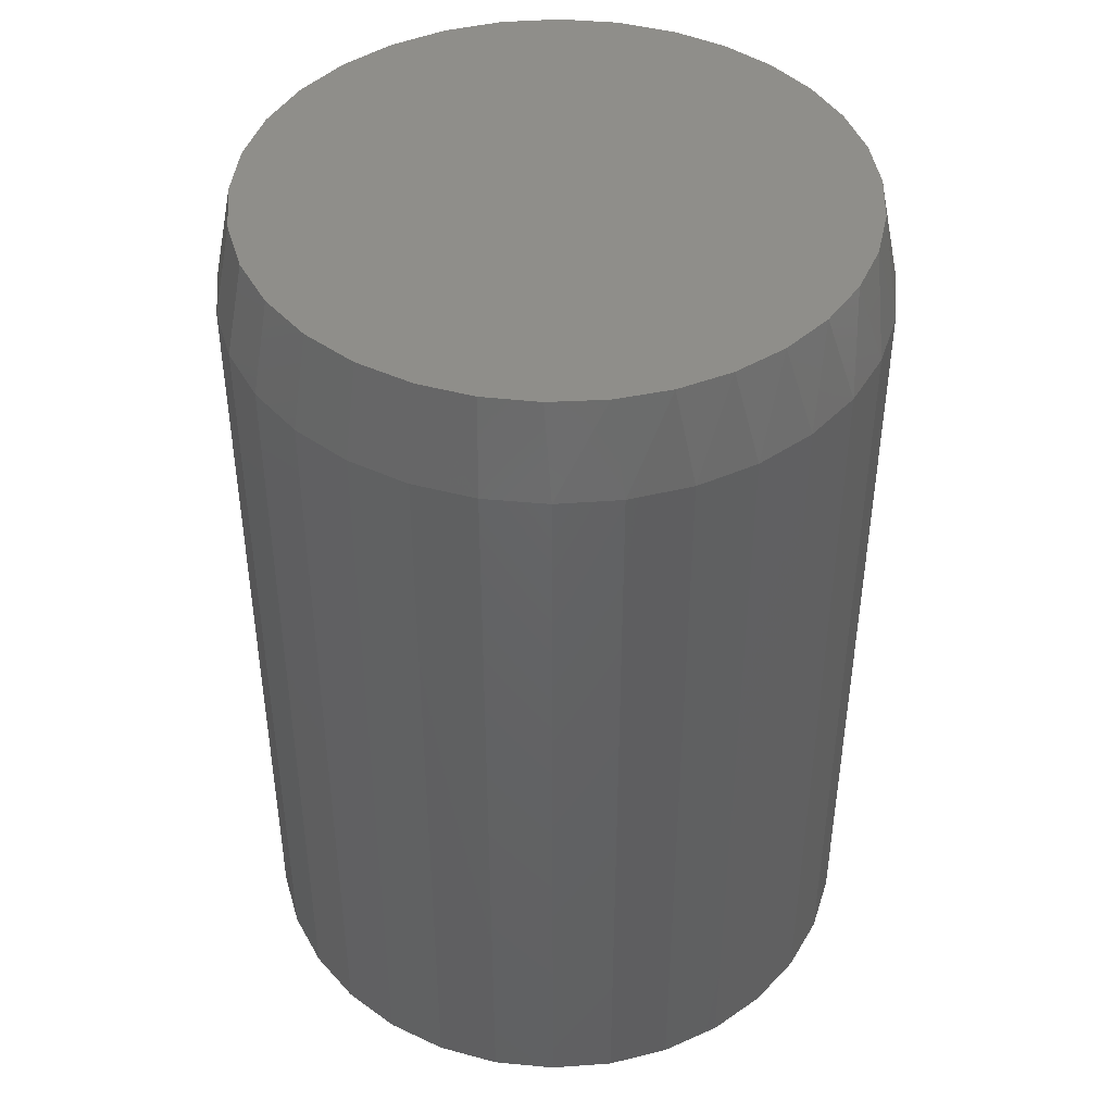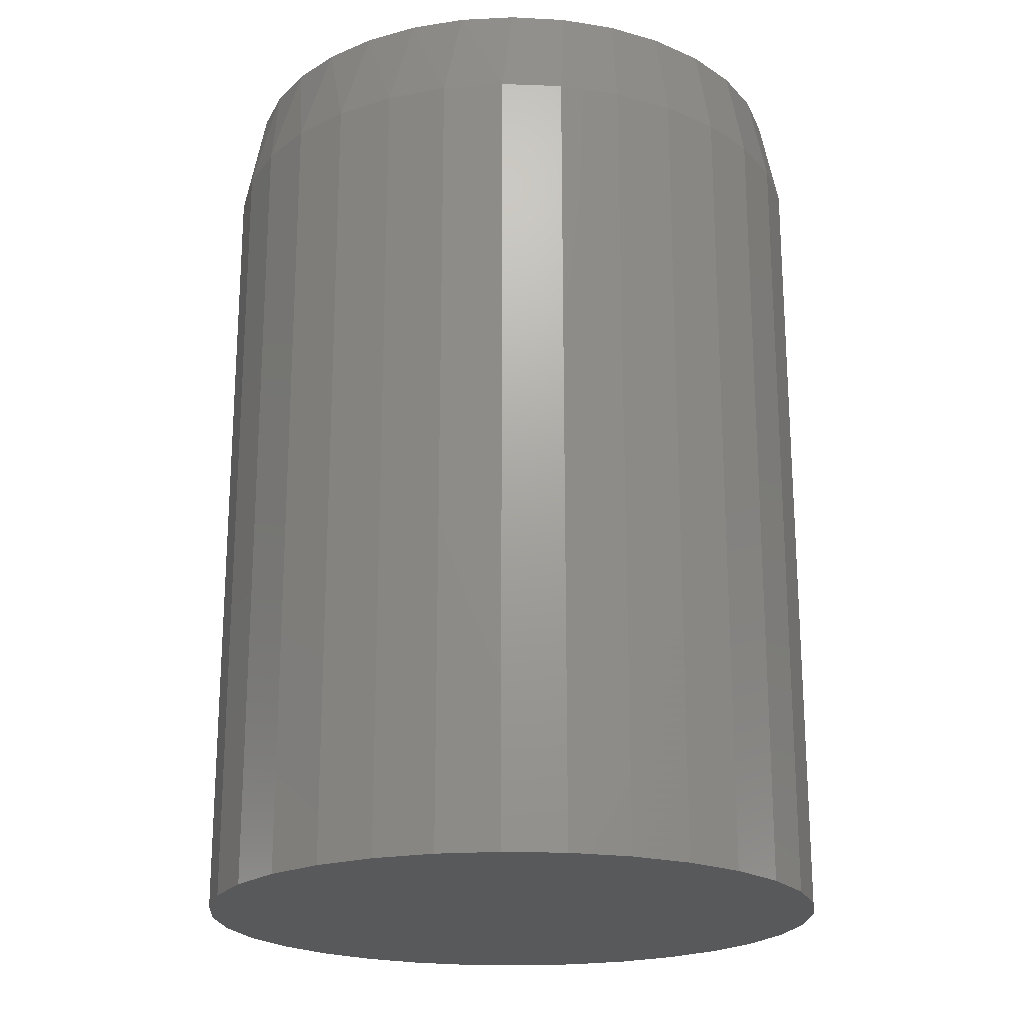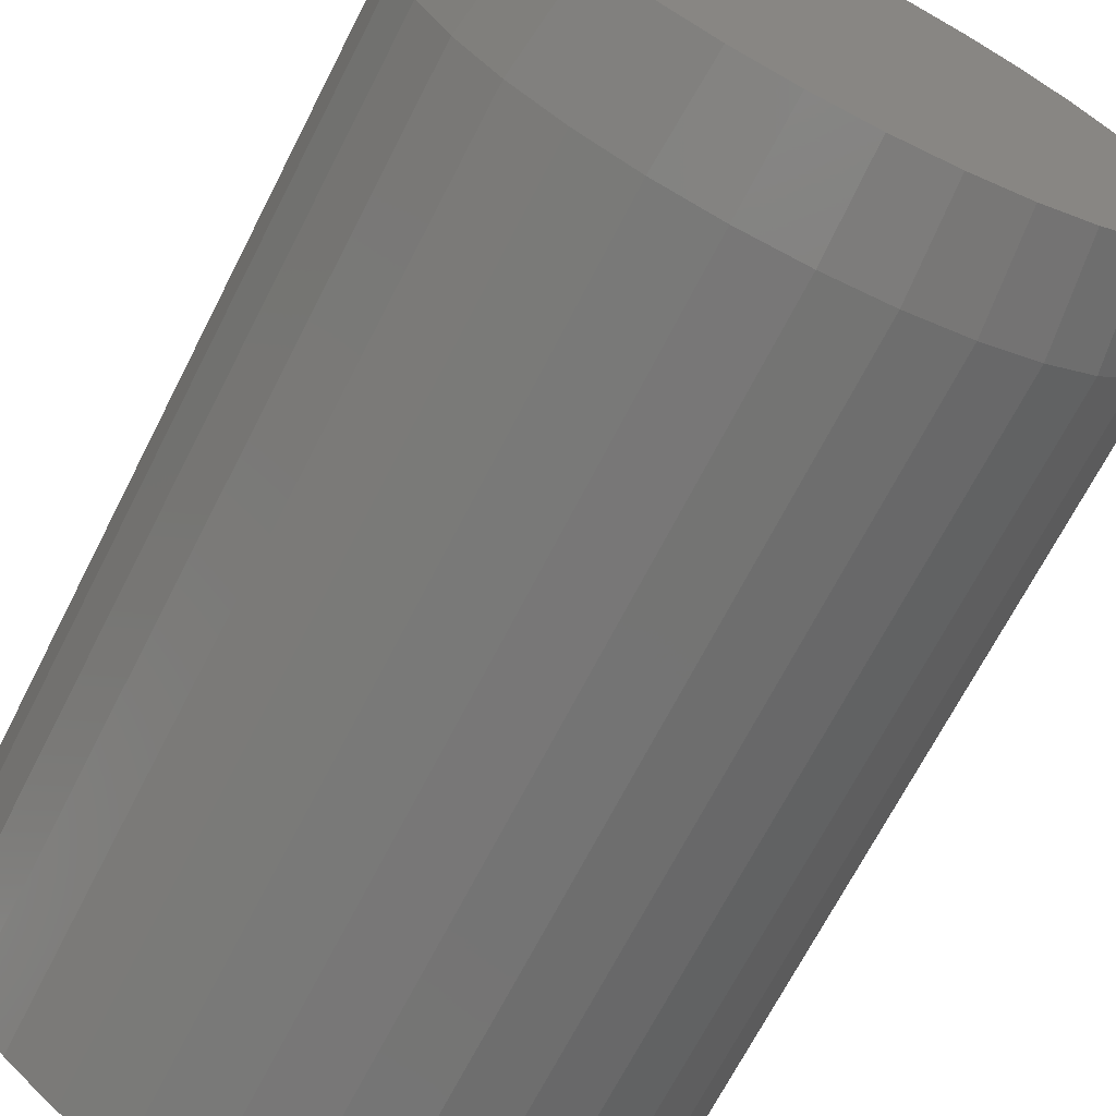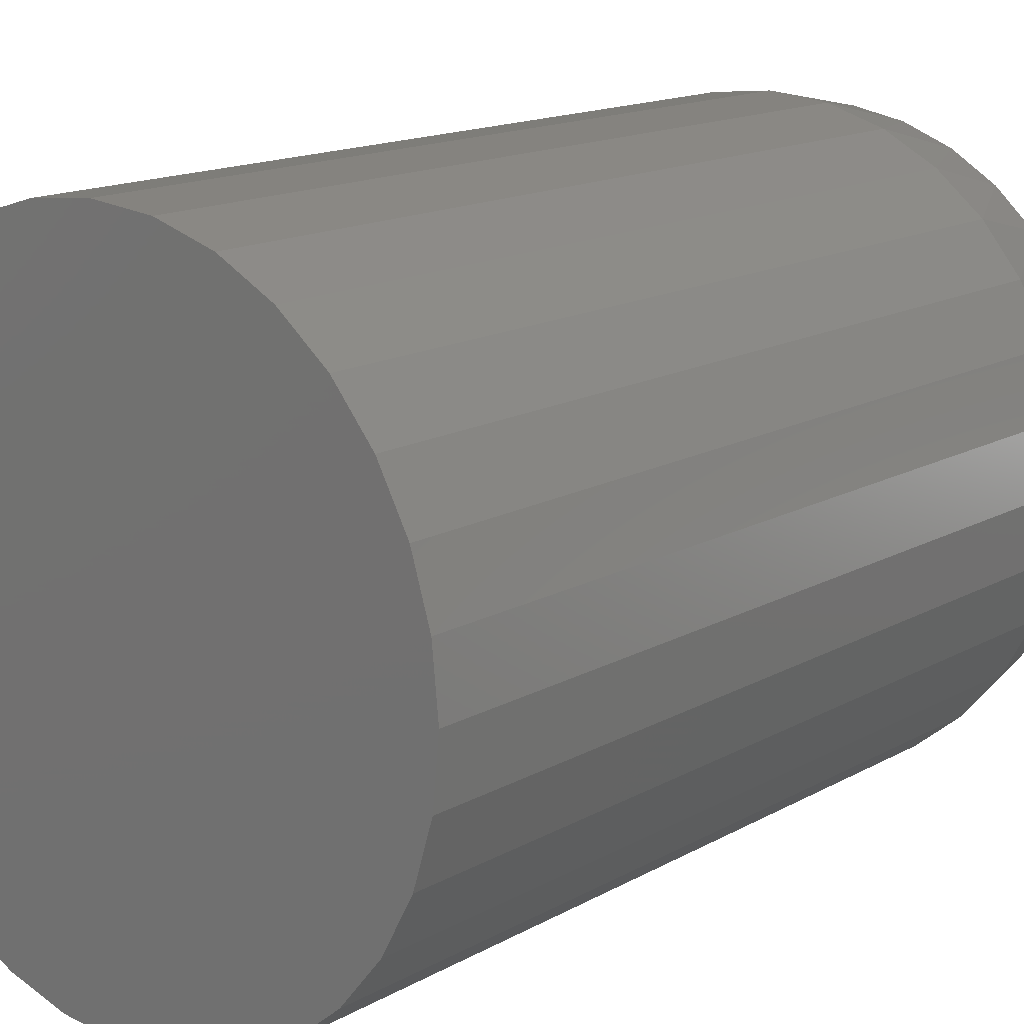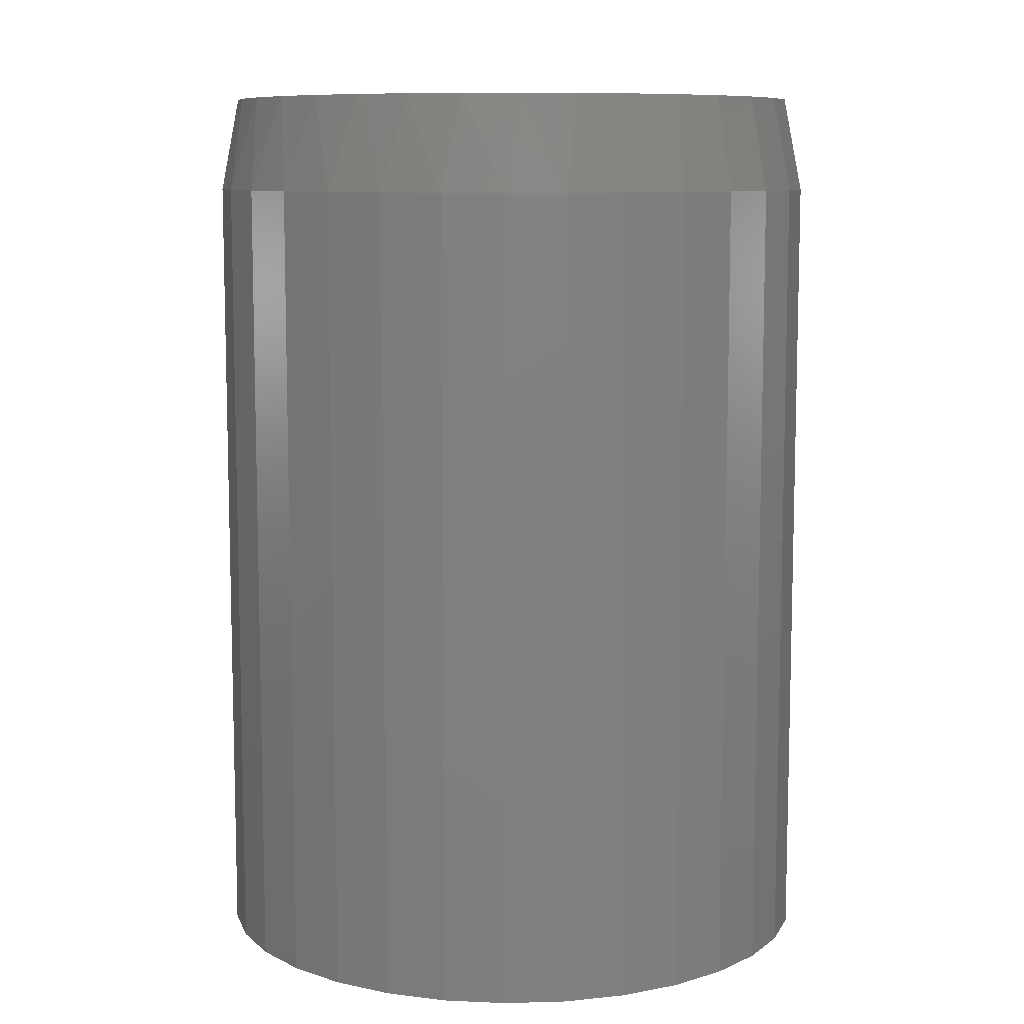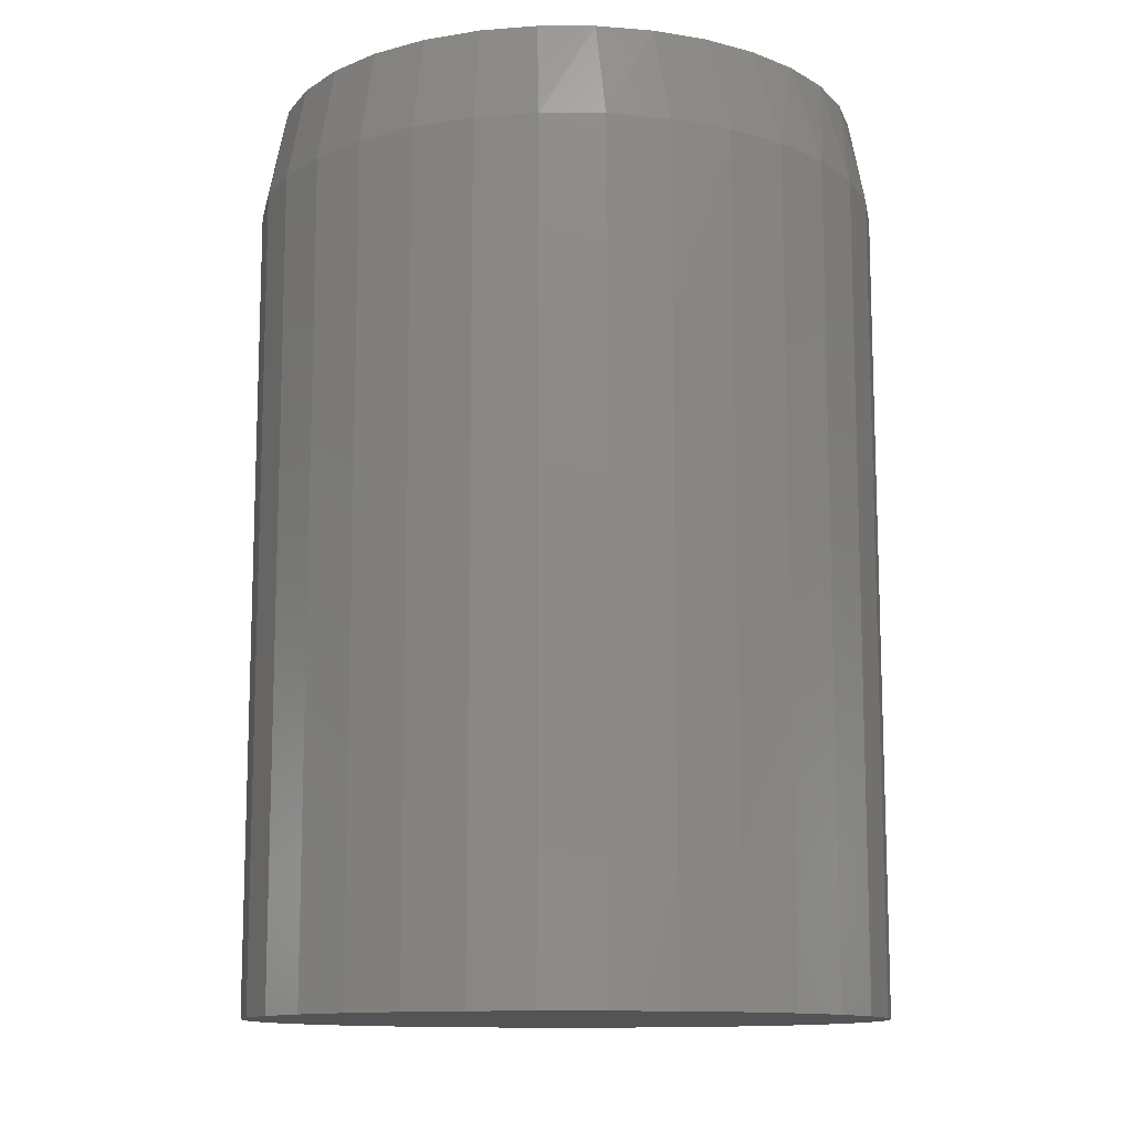
<metadata>
{"format":"stl","ext":"stl","renderer":"f3d","projection":"perspective","resolution":1024,"background":"white","views":[{"elev":43.5,"azim":113.2,"up":"+Z"},{"elev":-21.0,"azim":-121.9,"up":"+Z"},{"elev":-68.5,"azim":-27.0,"up":"+Y"},{"elev":14.8,"azim":-140.3,"up":"+Y"},{"elev":9.1,"azim":-133.7,"up":"+Z"},{"elev":-12.1,"azim":105.8,"up":"+Z"}]}
</metadata>
<code>
# stl→obj: 97 verts, 190 faces
v 0.02531 0.2439 0.75
v -0.01988 0.2439 0.75
v -0.06431 0.2356 0.75
v 0.06973 0.2356 0.75
v 0.09643 -0.2263 0.75
v -0.04506 -0.2402 0.75
v 0.05049 -0.2402 0.75
v 0.002714 -0.2449 0.75
v 0.1119 0.2192 0.75
v -0.1064 0.2192 0.75
v 0.1503 0.1954 0.75
v -0.1449 0.1954 0.75
v 0.1837 0.165 0.75
v -0.1783 0.165 0.75
v 0.2109 0.1289 0.75
v -0.2055 0.1289 0.75
v 0.2311 0.08847 0.75
v -0.2257 0.08847 0.75
v 0.2434 0.045 0.75
v -0.238 0.045 0.75
v 0.2476 1.329e-16 0.75
v -0.2422 -1.293e-06 0.75
v 0.2429 -0.04778 0.75
v -0.2375 -0.04778 0.75
v 0.229 -0.09372 0.75
v -0.2235 -0.09372 0.75
v 0.2063 -0.1361 0.75
v -0.2009 -0.1361 0.75
v 0.1759 -0.1732 0.75
v -0.1705 -0.1732 0.75
v 0.1388 -0.2036 0.75
v -0.1333 -0.2036 0.75
v -0.09101 -0.2263 0.75
v 0.2632 0 0
v 0.2632 -6.381e-17 0.6719
v 0.2582 -0.05083 0
v 0.2582 -0.05083 0.6719
v 0.2434 -0.0997 0
v 0.2434 -0.0997 0.6719
v 0.2193 -0.1447 0
v 0.2193 -0.1447 0.6719
v 0.1869 -0.1842 0
v 0.1869 -0.1842 0.6719
v 0.1475 -0.2166 0
v 0.1475 -0.2166 0.6719
v 0.1024 -0.2407 0
v 0.1024 -0.2407 0.6719
v 0.05354 -0.2555 0
v 0.05354 -0.2555 0.6719
v 0.002714 -0.2605 0
v 0.002714 -0.2605 0.6719
v -0.04811 -0.2555 0
v -0.04811 -0.2555 0.6719
v -0.09699 -0.2407 0
v -0.09699 -0.2407 0.6719
v -0.142 -0.2166 0
v -0.142 -0.2166 0.6719
v -0.1815 -0.1842 0
v -0.1815 -0.1842 0.6719
v -0.2139 -0.1447 0
v -0.2139 -0.1447 0.6719
v -0.238 -0.0997 0
v -0.238 -0.0997 0.6719
v -0.2528 -0.05083 0
v -0.2528 -0.05083 0.6719
v -0.2578 3.19e-17 0
v -0.2578 3.19e-17 0.6719
v -0.2528 0.05083 0
v -0.2528 0.05083 0.6719
v -0.238 0.0997 0
v -0.238 0.0997 0.6719
v -0.2139 0.1447 0
v -0.2139 0.1447 0.6719
v -0.1815 0.1842 0
v -0.1815 0.1842 0.6719
v -0.142 0.2166 0
v -0.142 0.2166 0.6719
v -0.09699 0.2407 0
v -0.09699 0.2407 0.6719
v -0.04811 0.2555 0
v -0.04811 0.2555 0.6719
v 0.002714 0.2605 0
v 0.002714 0.2605 0.6719
v 0.05354 0.2555 0
v 0.05354 0.2555 0.6719
v 0.1024 0.2407 0
v 0.1024 0.2407 0.6719
v 0.1475 0.2166 0
v 0.1475 0.2166 0.6719
v 0.1869 0.1842 0
v 0.1869 0.1842 0.6719
v 0.2193 0.1447 0
v 0.2193 0.1447 0.6719
v 0.2434 0.0997 0
v 0.2434 0.0997 0.6719
v 0.2582 0.05083 0
v 0.2582 0.05083 0.6719
f 1 2 3
f 1 3 4
f 5 6 7
f 7 6 8
f 4 3 9
f 9 3 10
f 9 10 11
f 11 10 12
f 11 12 13
f 13 12 14
f 13 14 15
f 15 14 16
f 15 16 17
f 17 16 18
f 17 18 19
f 19 18 20
f 19 20 21
f 21 20 22
f 21 22 23
f 23 22 24
f 23 24 25
f 25 24 26
f 25 26 27
f 27 26 28
f 27 28 29
f 29 28 30
f 29 30 31
f 31 30 32
f 31 32 5
f 5 32 33
f 5 33 6
f 34 35 36
f 36 35 37
f 36 37 38
f 38 37 39
f 38 39 40
f 40 39 41
f 40 41 42
f 42 41 43
f 42 43 44
f 44 43 45
f 44 45 46
f 46 45 47
f 46 47 48
f 48 47 49
f 48 49 50
f 50 49 51
f 50 51 52
f 52 51 53
f 52 53 54
f 54 53 55
f 54 55 56
f 56 55 57
f 56 57 58
f 58 57 59
f 58 59 60
f 60 59 61
f 60 61 62
f 62 61 63
f 62 63 64
f 64 63 65
f 64 65 66
f 66 65 67
f 66 67 68
f 68 67 69
f 68 69 70
f 70 69 71
f 70 71 72
f 72 71 73
f 72 73 74
f 74 73 75
f 74 75 76
f 76 75 77
f 76 77 78
f 78 77 79
f 78 79 80
f 80 79 81
f 80 81 82
f 82 81 83
f 82 83 84
f 84 83 85
f 84 85 86
f 86 85 87
f 86 87 88
f 88 87 89
f 88 89 90
f 90 89 91
f 90 91 92
f 92 91 93
f 92 93 94
f 94 93 95
f 94 95 96
f 96 95 97
f 96 97 34
f 34 97 35
f 51 6 53
f 53 6 33
f 53 33 55
f 55 33 32
f 55 32 57
f 57 32 30
f 57 30 59
f 59 30 28
f 59 28 61
f 61 28 26
f 61 26 63
f 63 26 24
f 63 24 65
f 65 24 22
f 65 22 67
f 6 51 8
f 8 51 49
f 8 49 7
f 7 49 47
f 7 47 5
f 5 47 45
f 5 45 31
f 31 45 43
f 31 43 29
f 29 43 41
f 29 41 27
f 27 41 39
f 27 39 25
f 25 39 37
f 25 37 23
f 23 37 35
f 23 35 21
f 97 95 17
f 95 93 15
f 17 95 15
f 93 91 13
f 15 93 13
f 91 89 11
f 13 91 11
f 89 87 9
f 11 89 9
f 87 85 4
f 9 87 4
f 85 83 1
f 4 85 1
f 83 81 2
f 1 83 2
f 81 79 3
f 2 81 3
f 79 77 10
f 3 79 10
f 77 75 12
f 10 77 12
f 75 73 14
f 12 75 14
f 73 71 16
f 14 73 16
f 71 69 18
f 16 71 18
f 18 69 20
f 20 69 67
f 20 67 22
f 17 19 97
f 97 19 21
f 97 21 35
f 82 84 80
f 78 80 84
f 86 78 84
f 48 52 46
f 50 52 48
f 52 54 46
f 46 54 56
f 46 56 44
f 44 56 58
f 44 58 42
f 42 58 60
f 42 60 40
f 40 60 62
f 40 62 38
f 38 62 64
f 38 64 36
f 36 64 66
f 36 66 34
f 34 66 68
f 34 68 96
f 96 68 70
f 96 70 94
f 94 70 72
f 94 72 92
f 92 72 74
f 92 74 90
f 90 74 76
f 90 76 88
f 88 76 78
f 88 78 86

</code>
